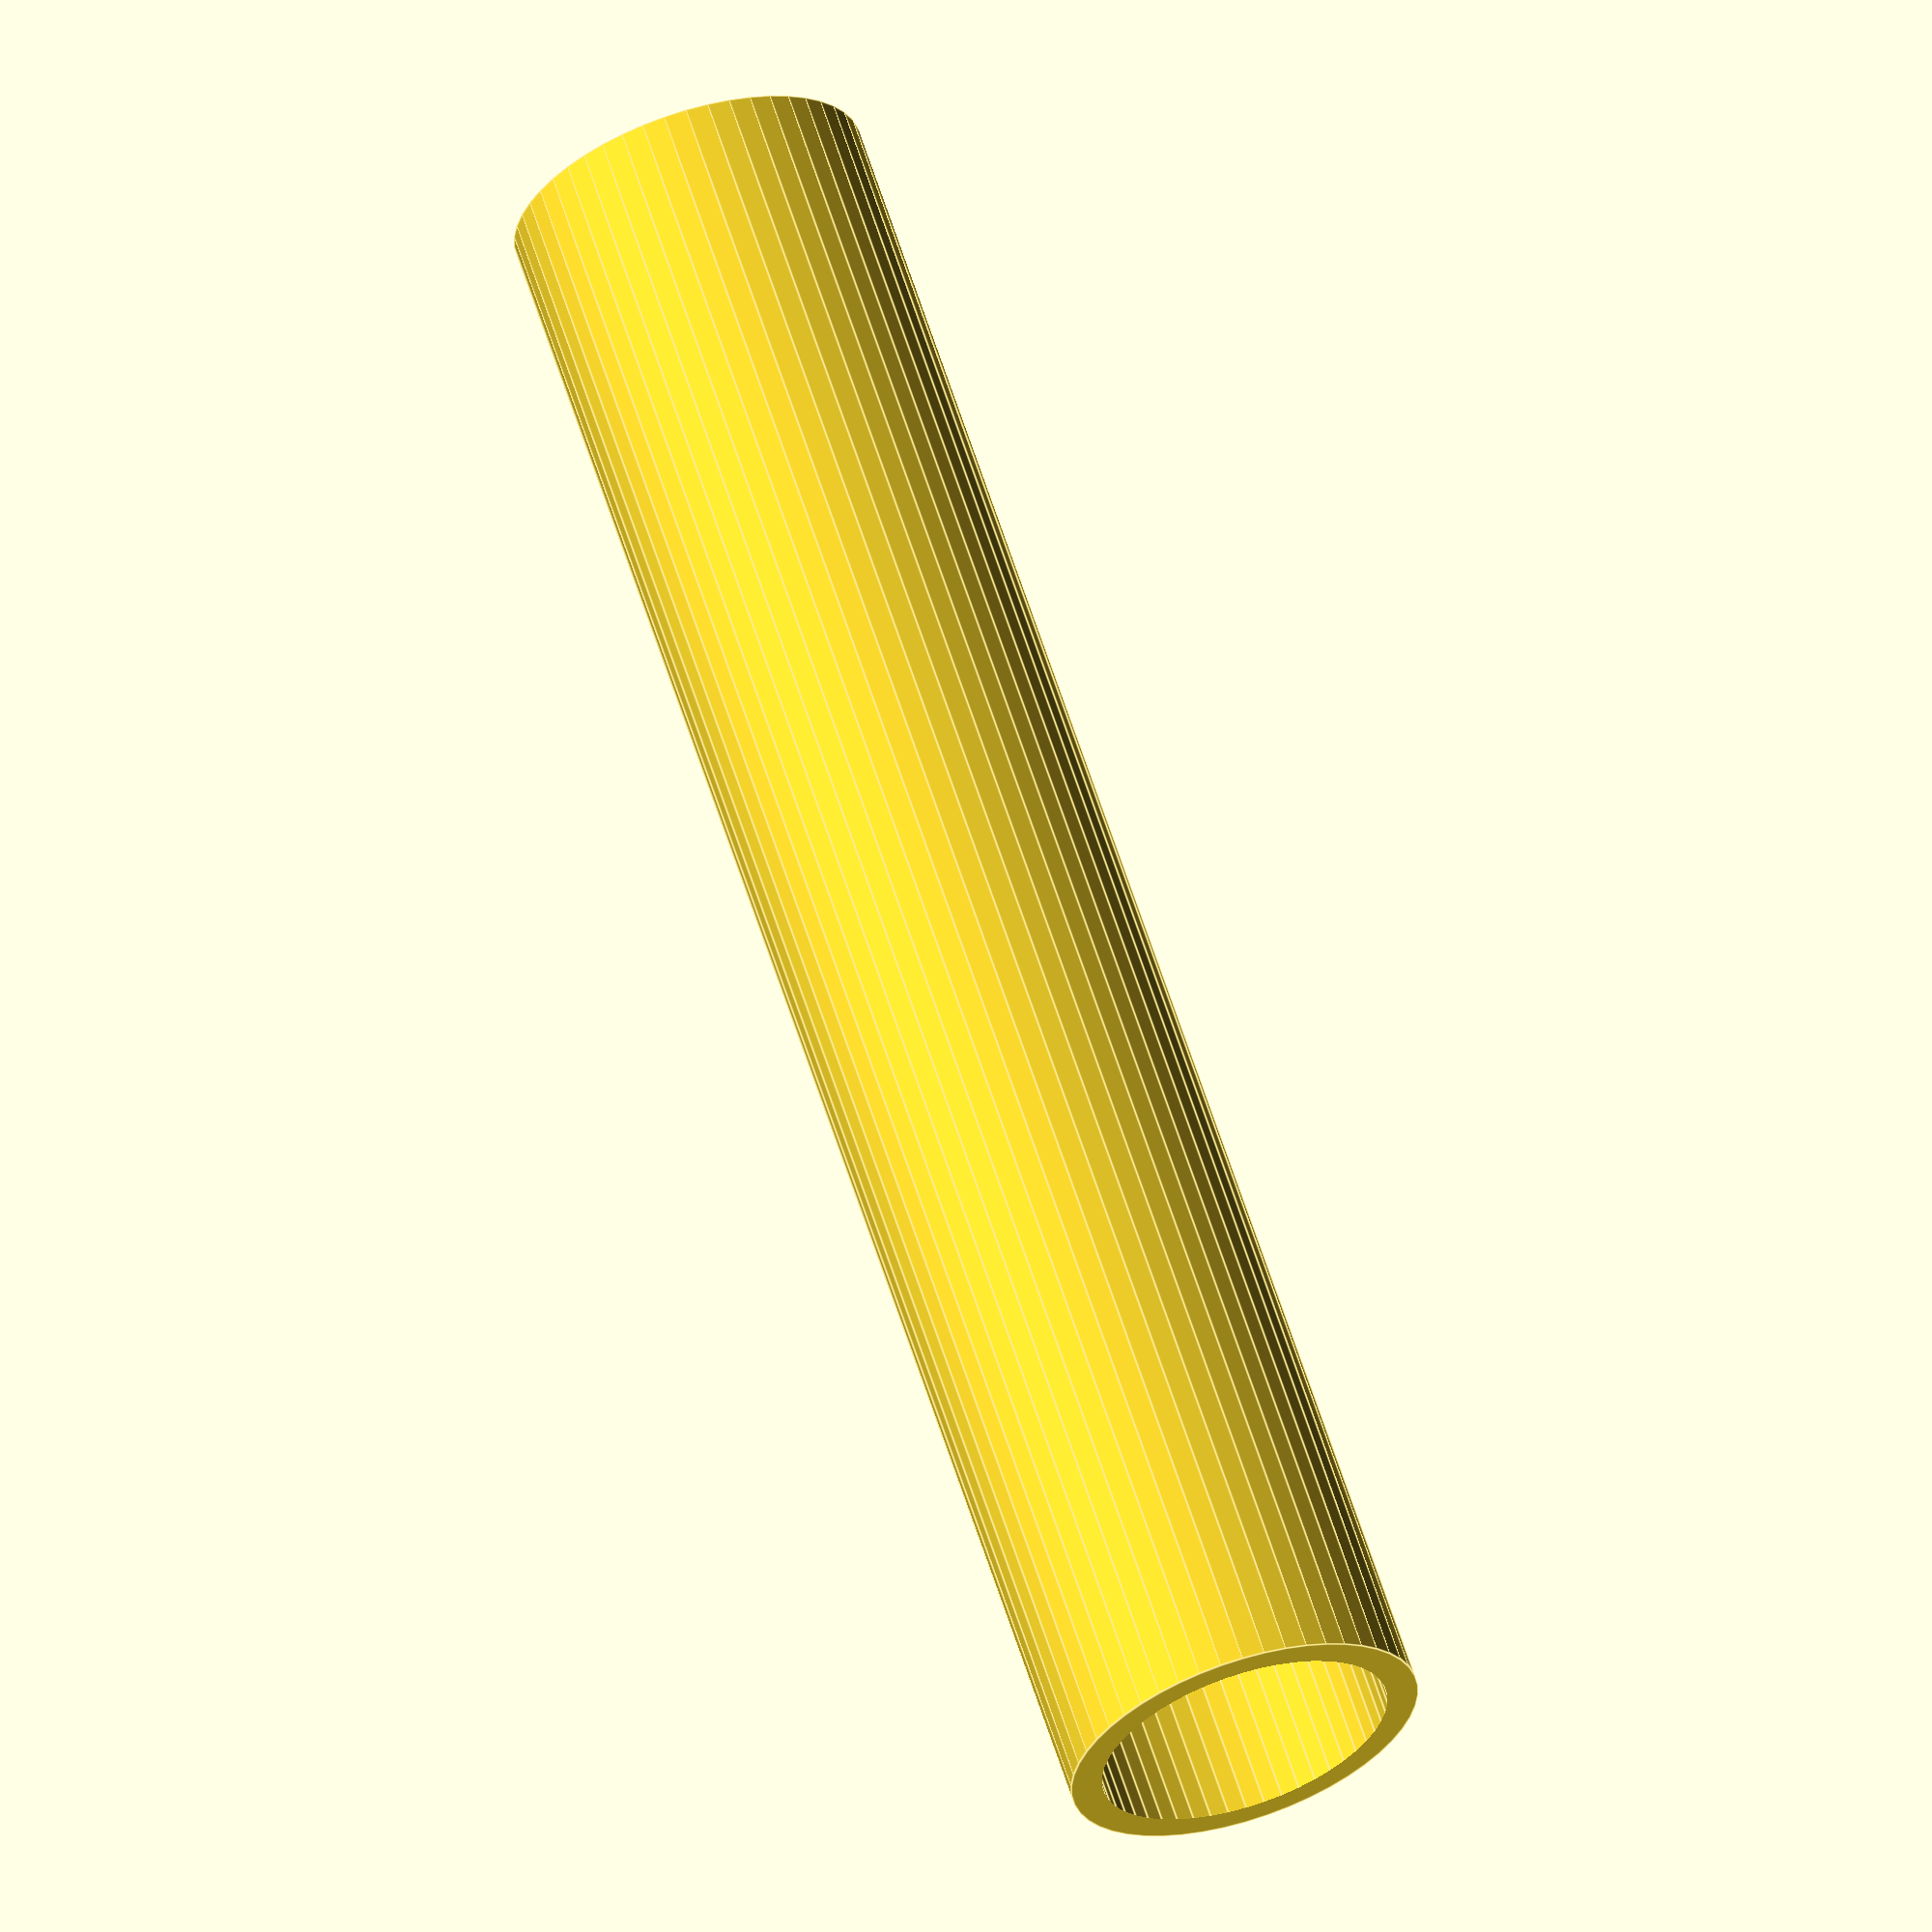
<openscad>
$fn = 50;


difference() {
	union() {
		translate(v = [0, 0, -42.5000000000]) {
			cylinder(h = 85, r = 8.5000000000);
		}
	}
	union() {
		translate(v = [0, 0, -100.0000000000]) {
			cylinder(h = 200, r = 7);
		}
	}
}
</openscad>
<views>
elev=116.9 azim=335.4 roll=17.8 proj=o view=edges
</views>
